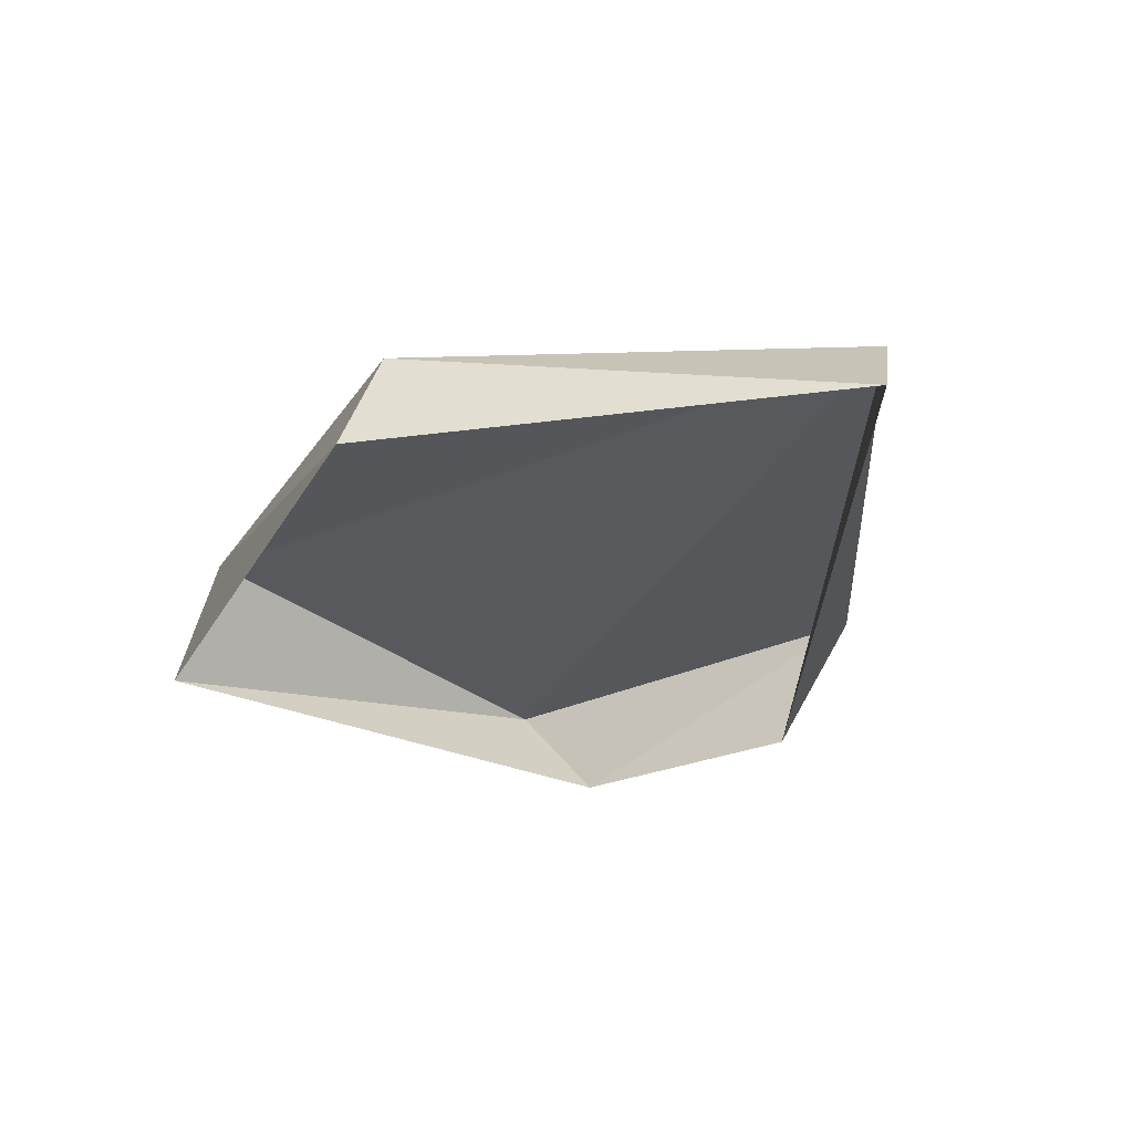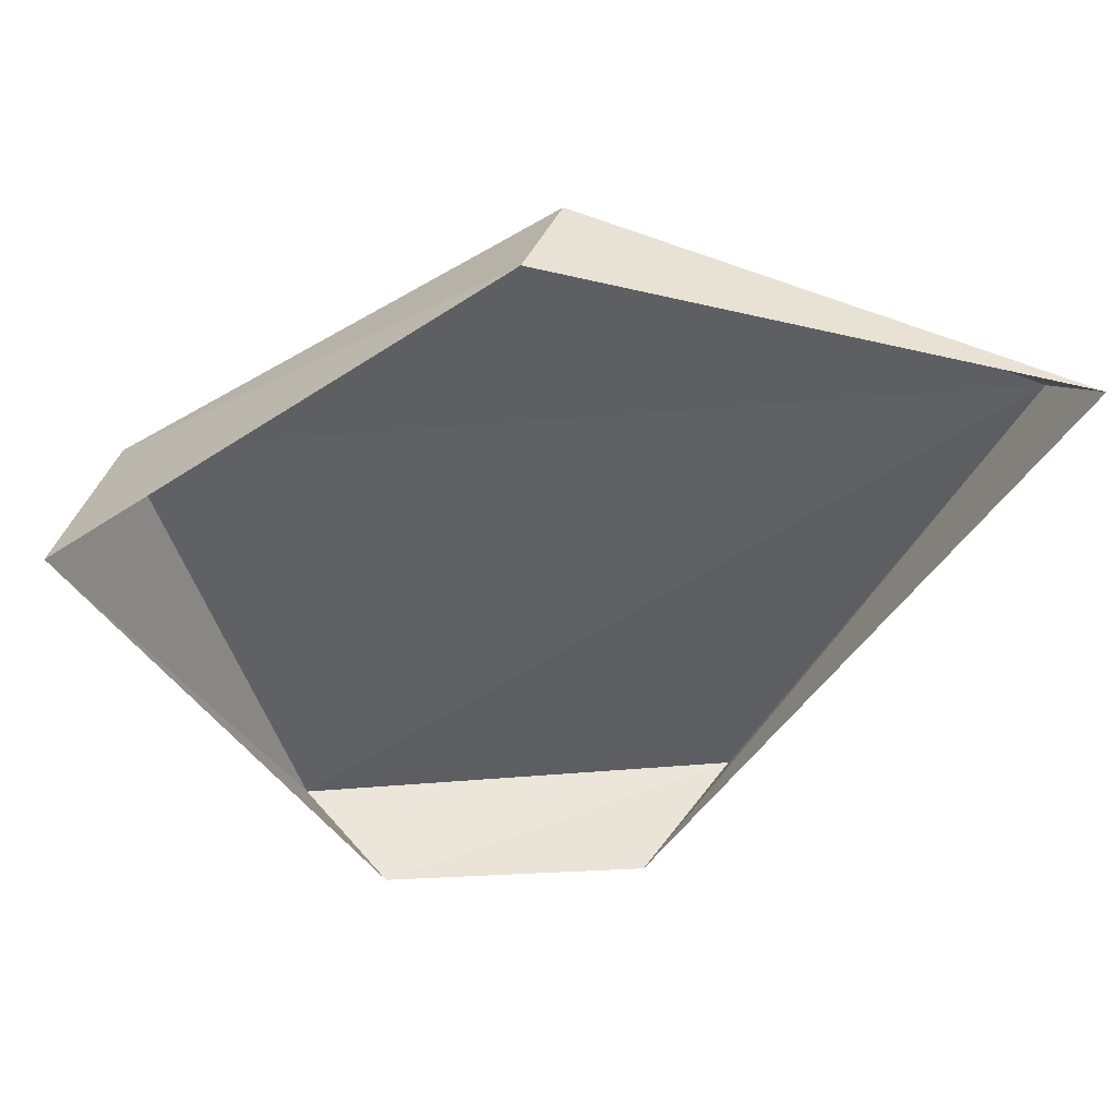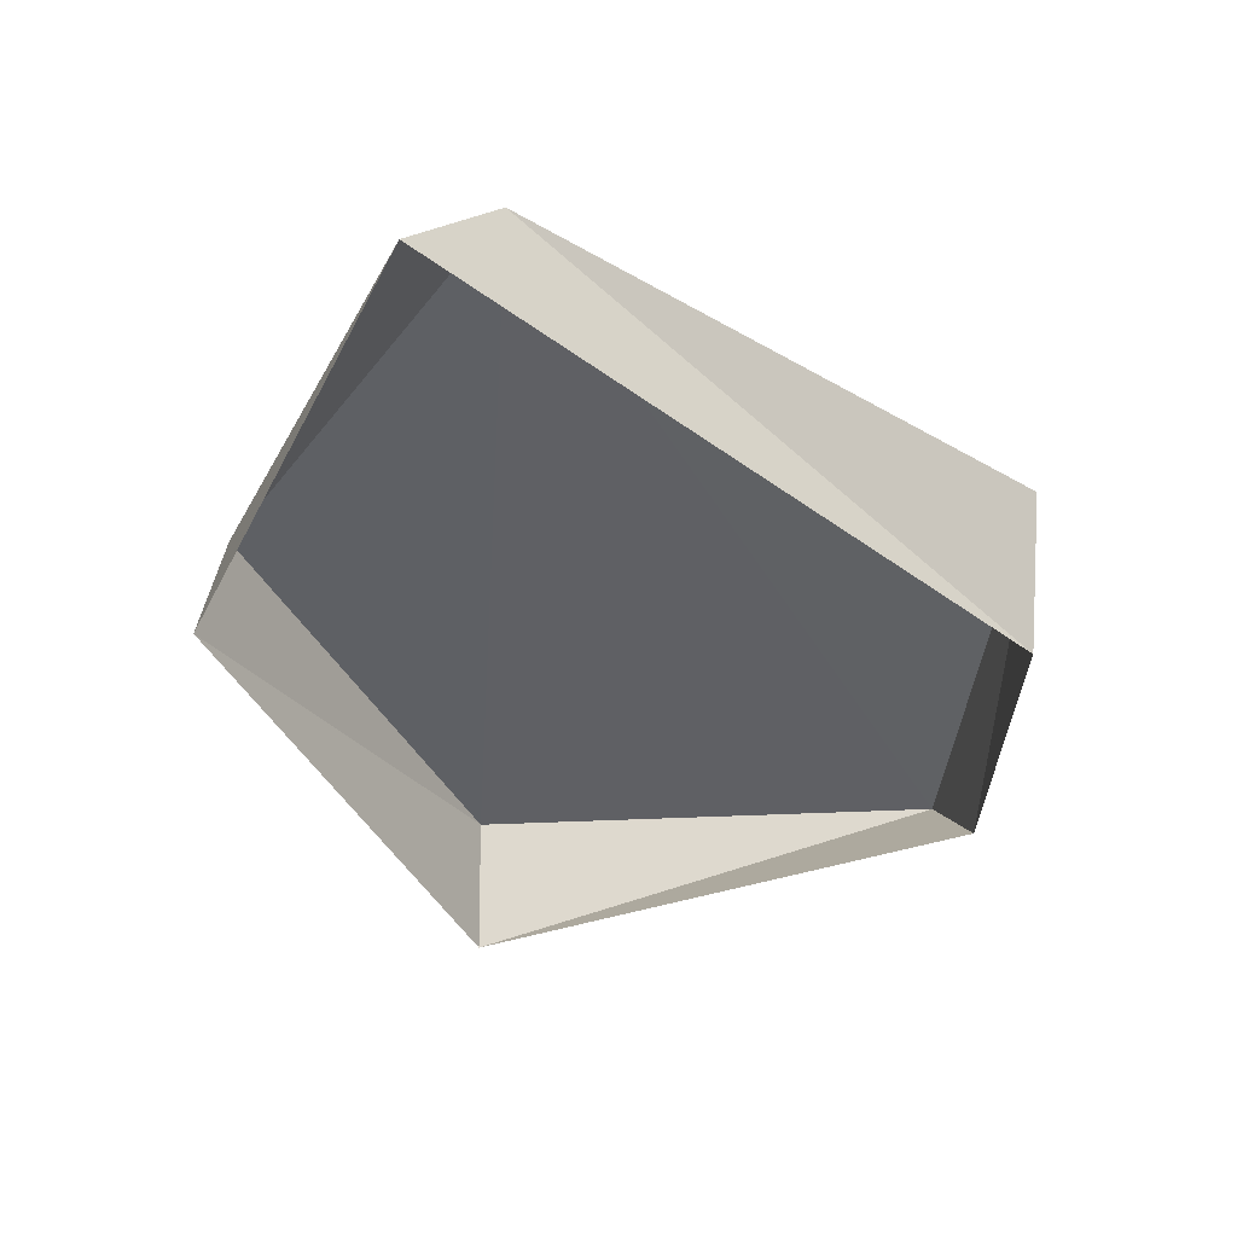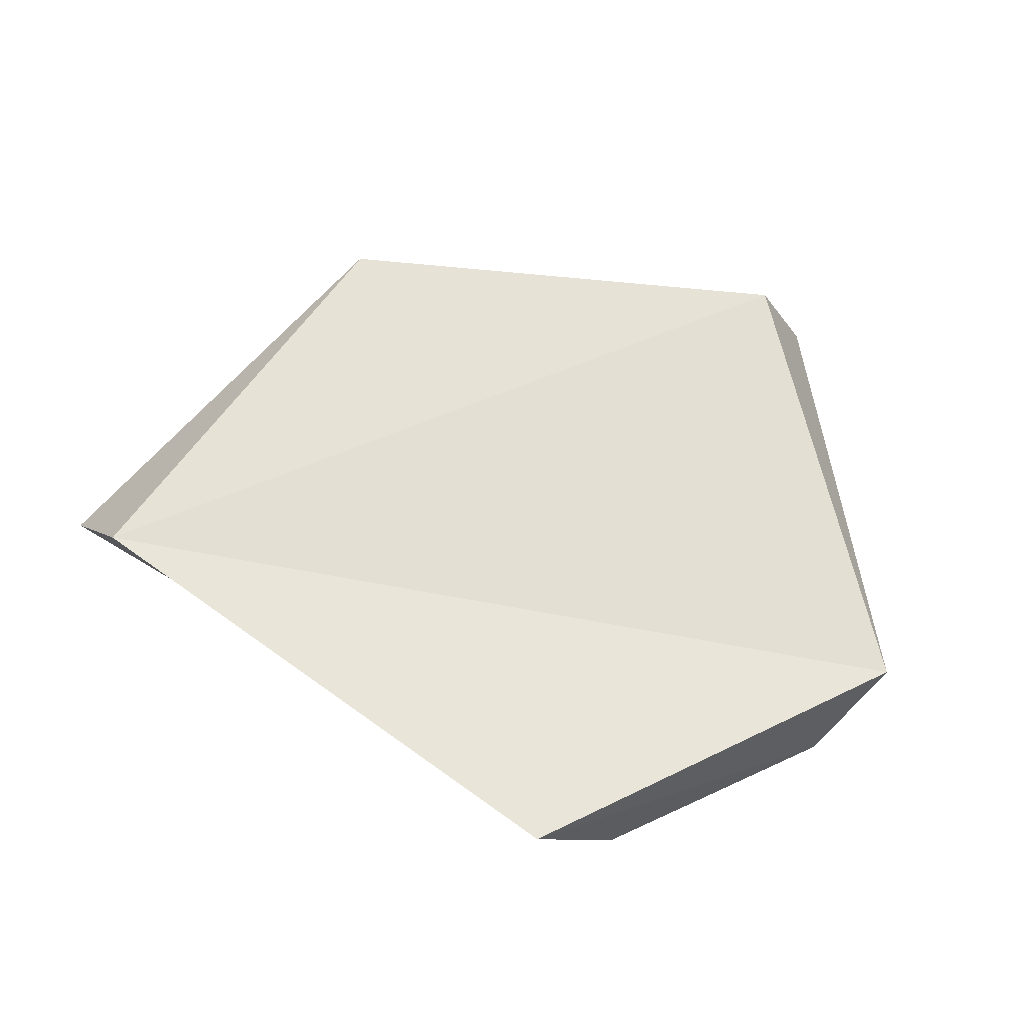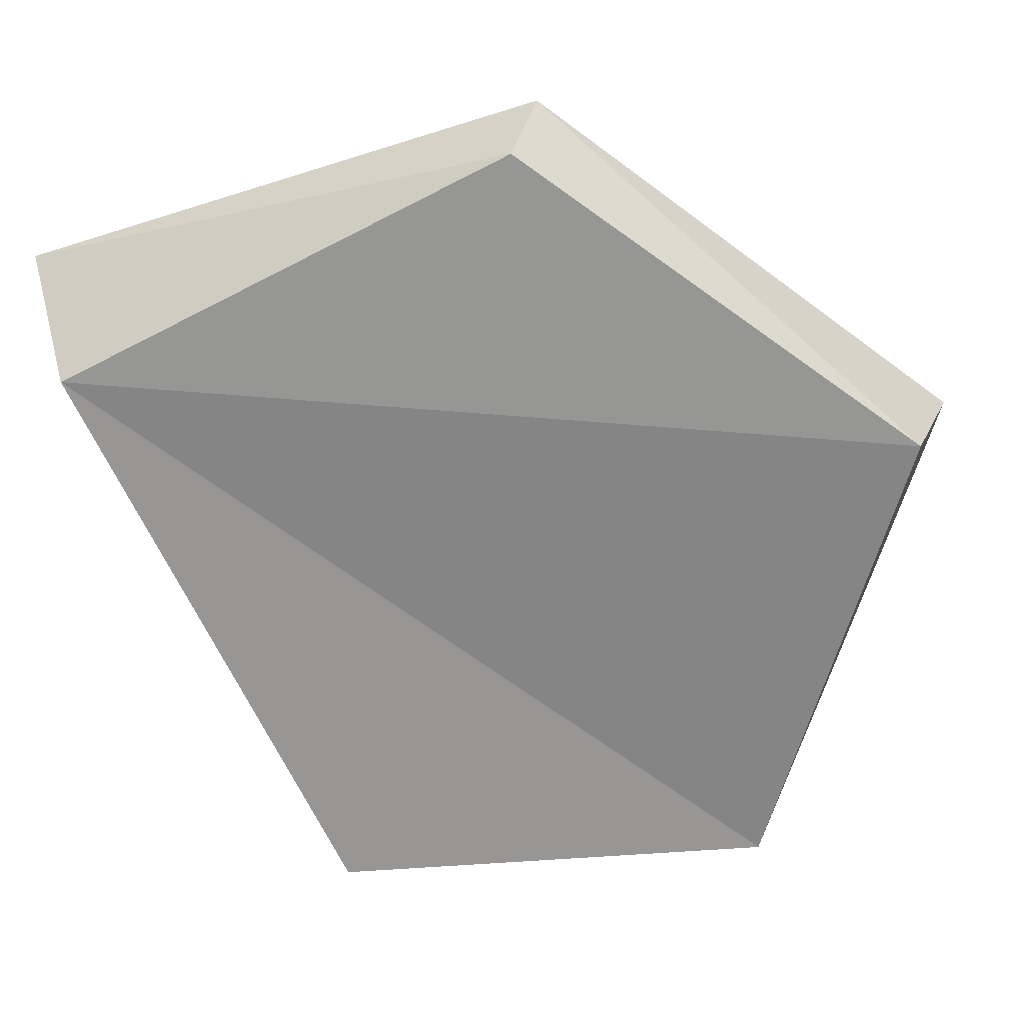
<metadata>
{"format":"obj","ext":"obj","renderer":"f3d","projection":"perspective","resolution":1024,"background":"white","views":[{"elev":-29.3,"azim":27.2,"up":"+Y"},{"elev":46.5,"azim":-0.5,"up":"+Z"},{"elev":-46.1,"azim":79.7,"up":"+Y"},{"elev":64.0,"azim":151.2,"up":"+Y"},{"elev":26.7,"azim":174.4,"up":"+Z"}]}
</metadata>
<code>
v -17.41 -22.5 139.2
v 141.5 13.45 60.61
v -5.523 11.08 132.3
v 22.7 -22.5 -134.6
v 54.66 22.5 -131.9
v 149.9 -22.5 91.01
v -144 20.97 28.09
v -67.71 -22.5 -140.4
v -97.3 14.4 -136.8
v -163.8 -22.5 24.18
o Cylinder.1
f 6 2 3 1
f 8 9 5 4
f 4 5 2 6
f 1 3 7 10
f 10 7 9 8
f 7 3 2
f 2 5 9 7

</code>
